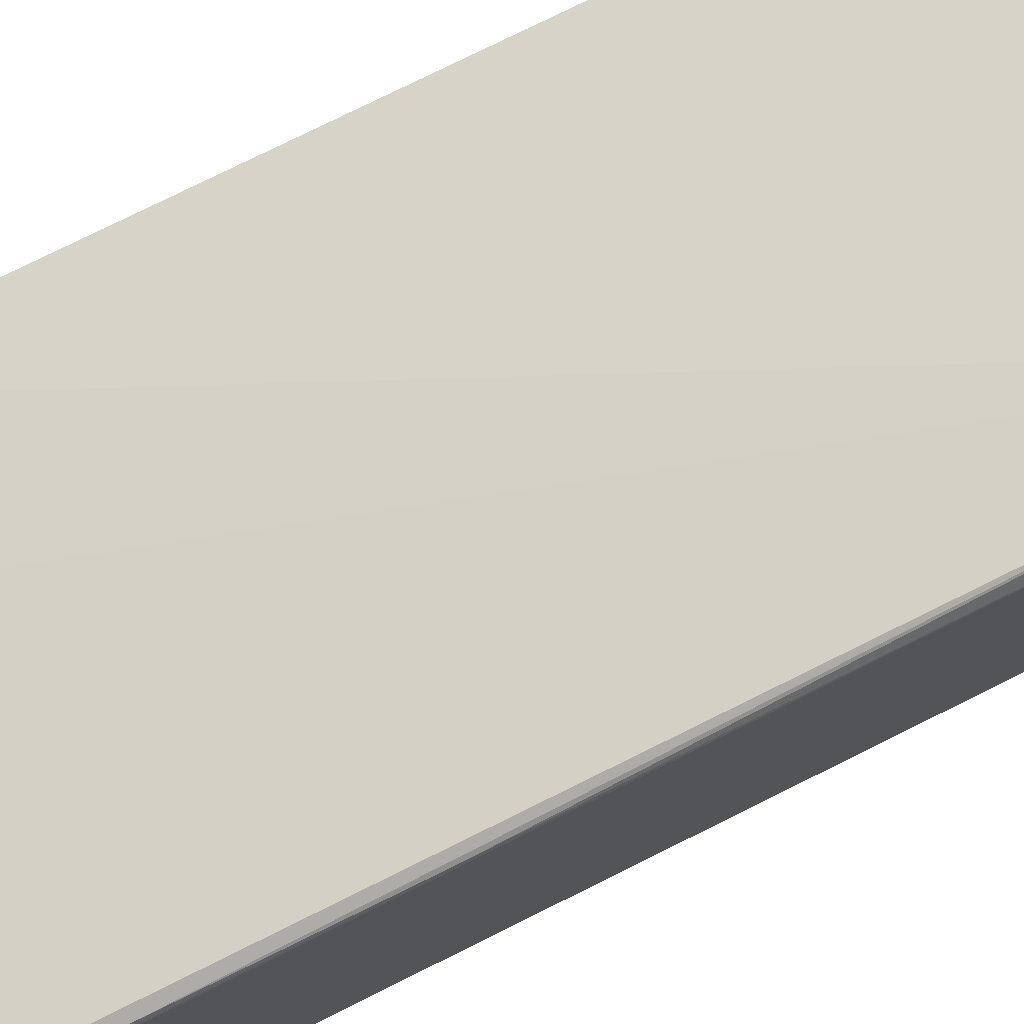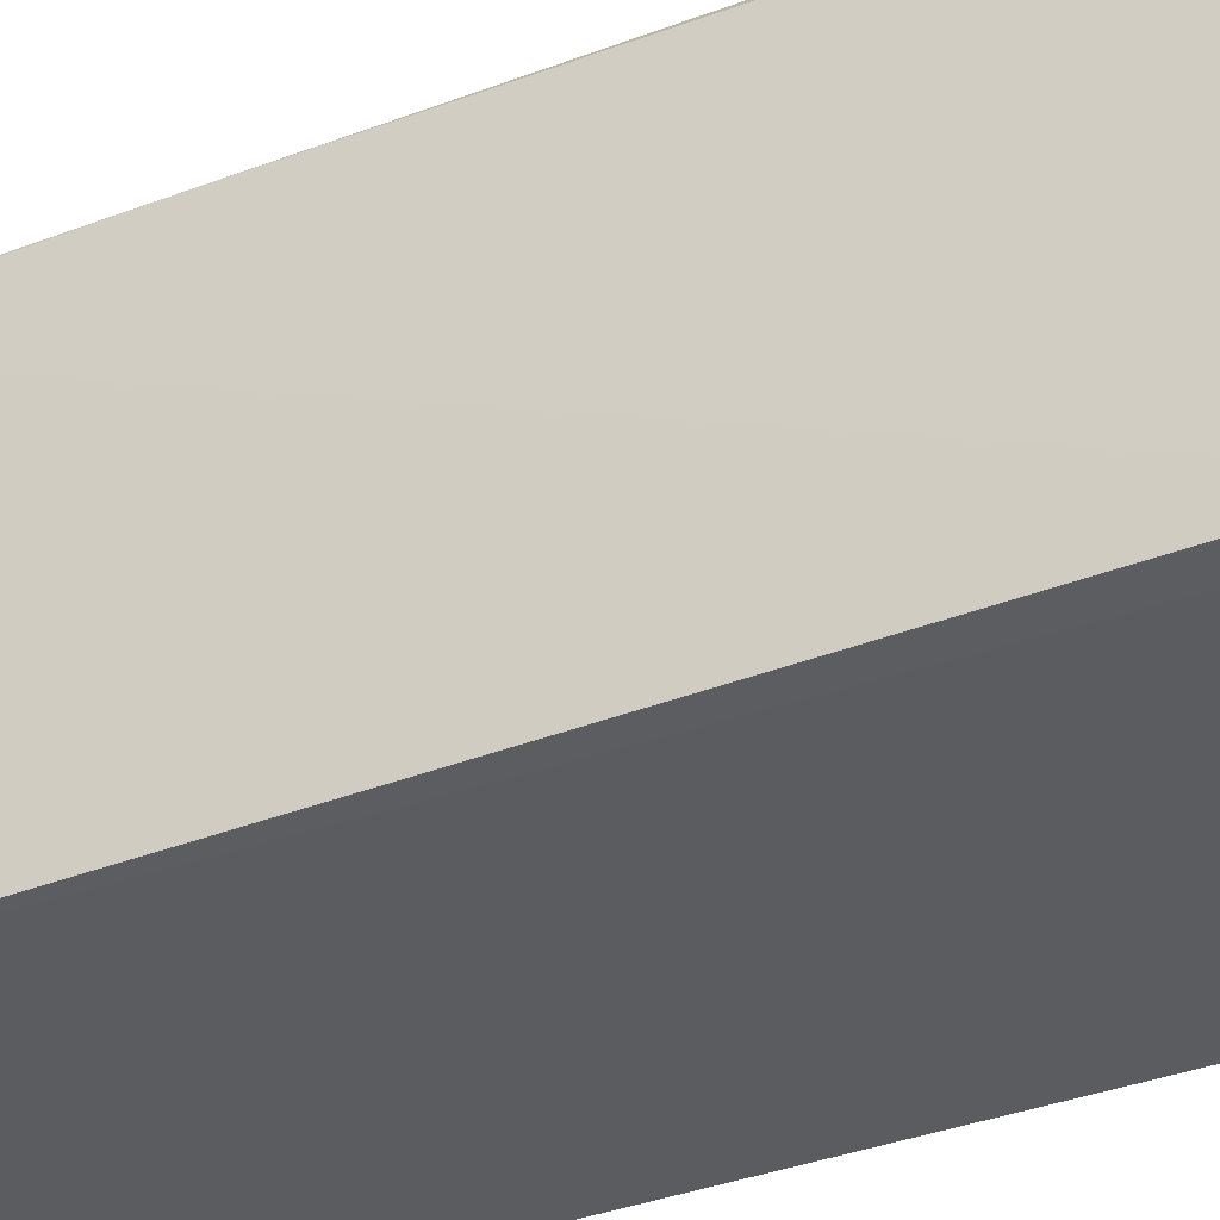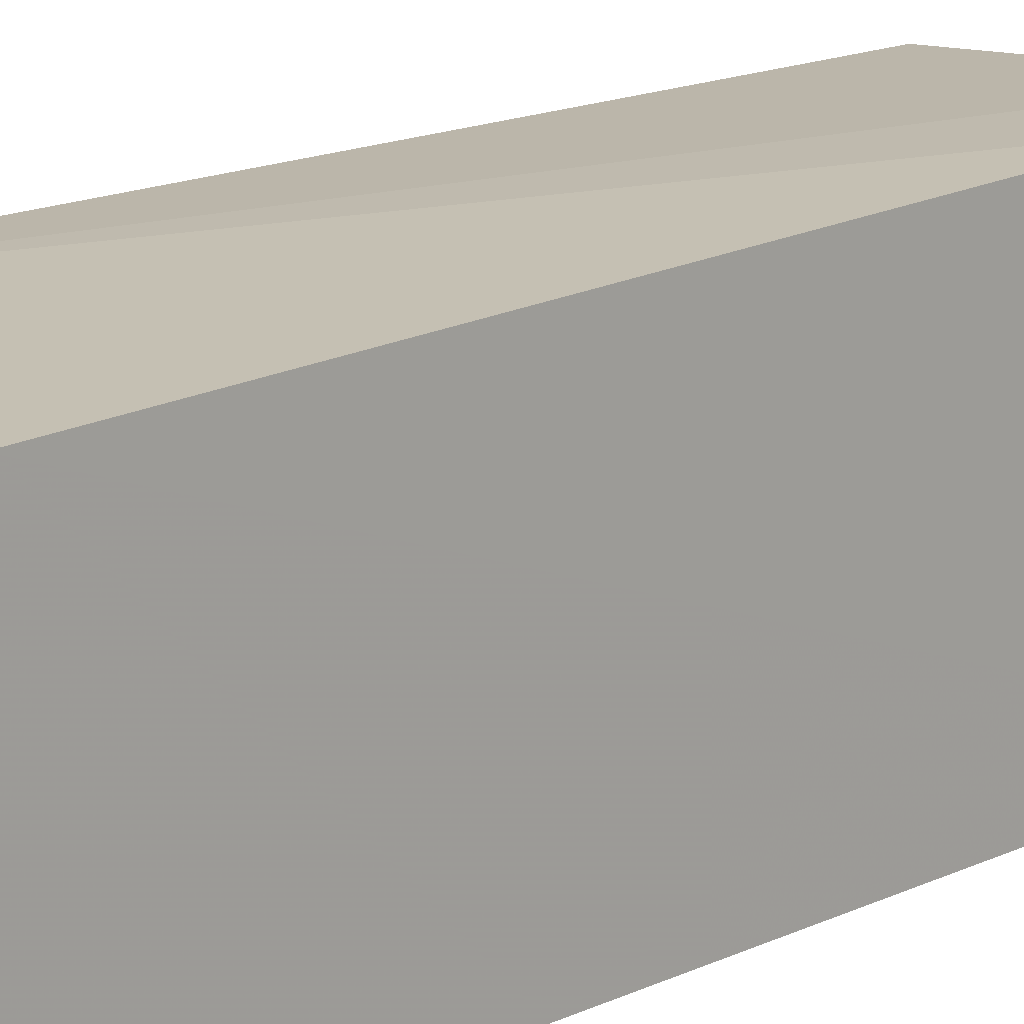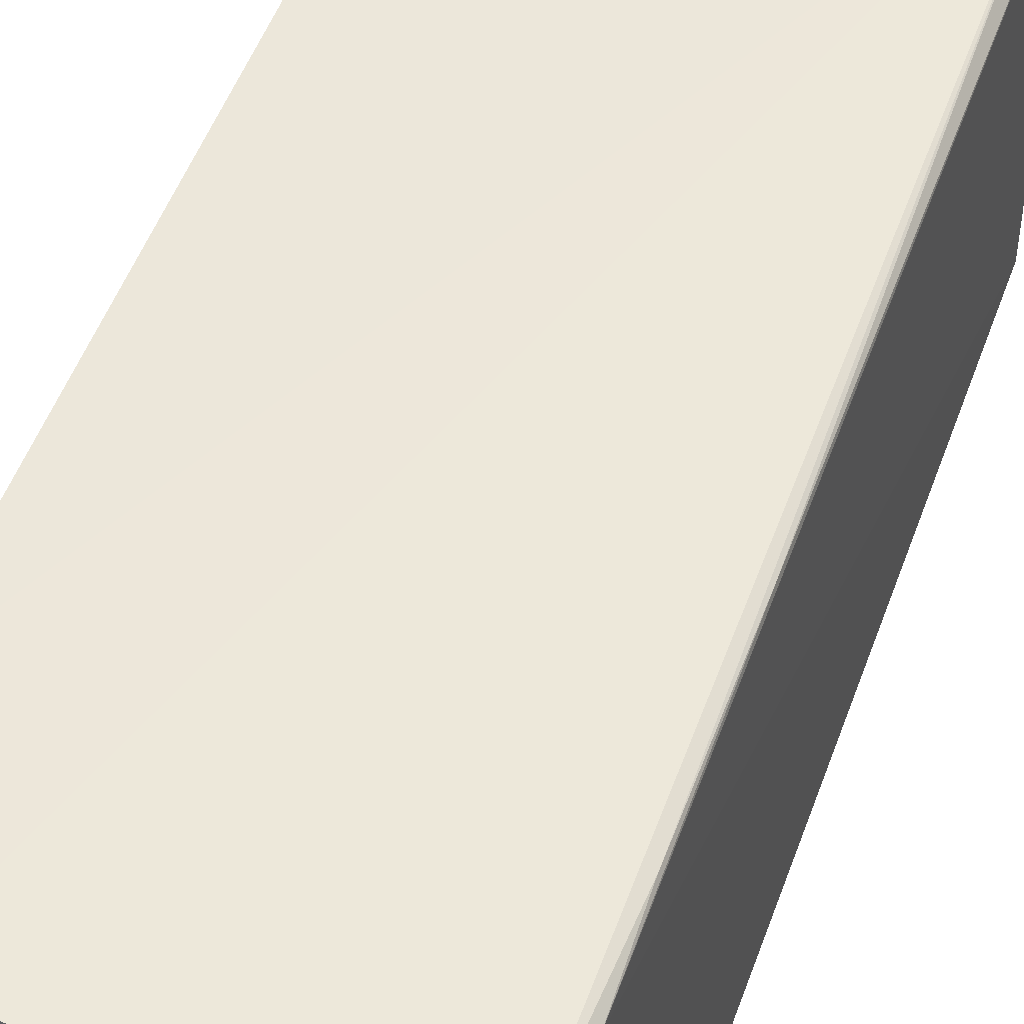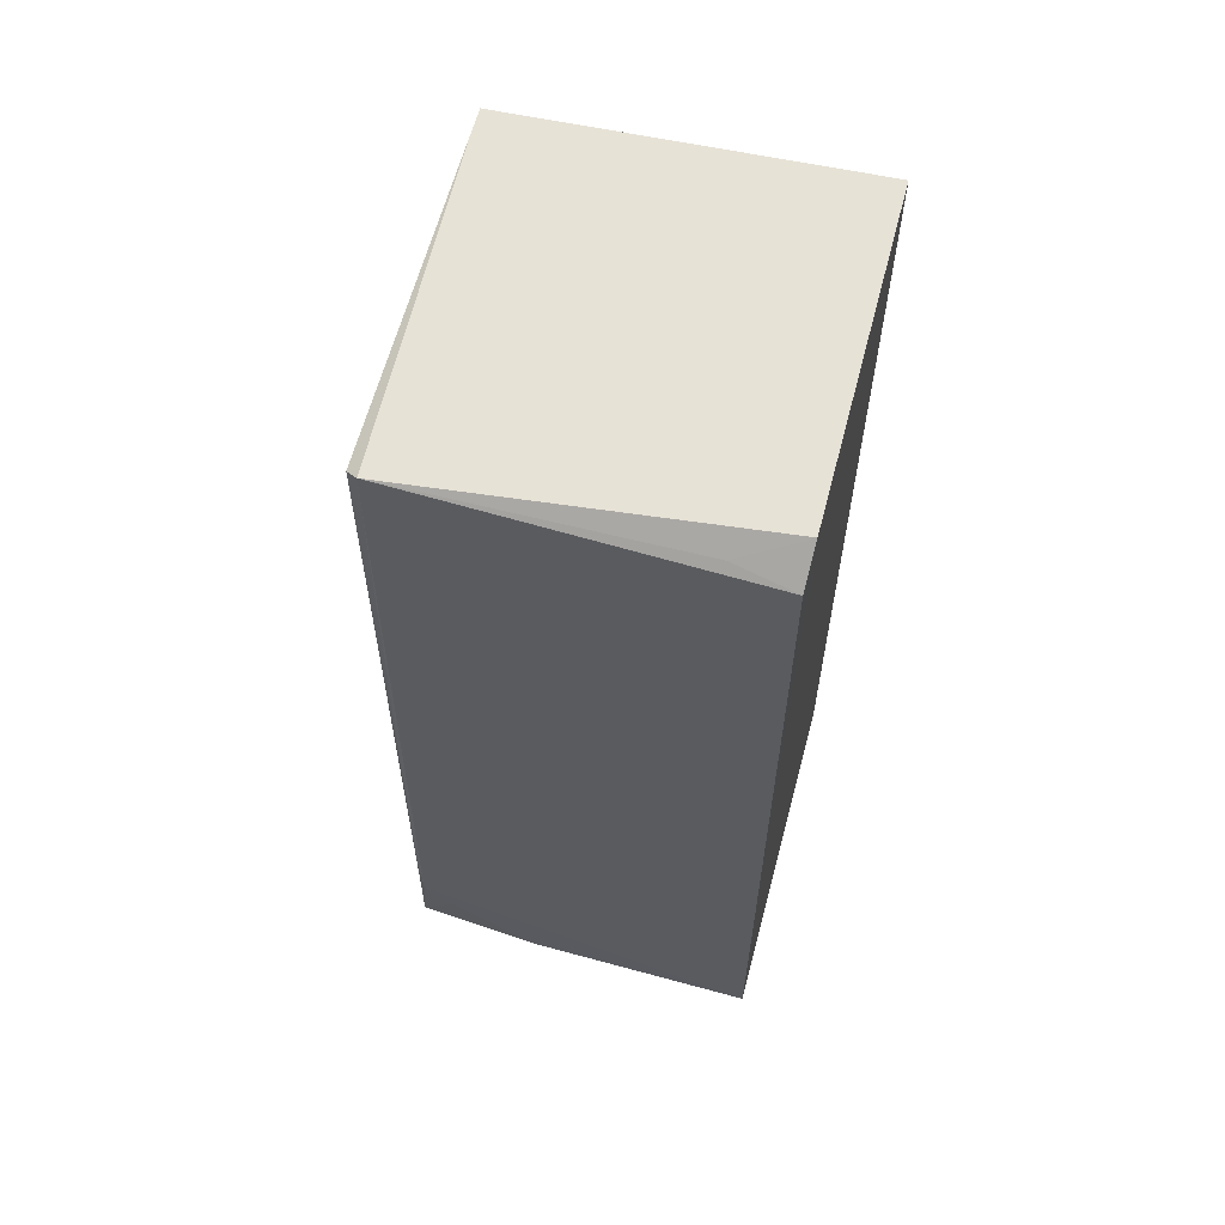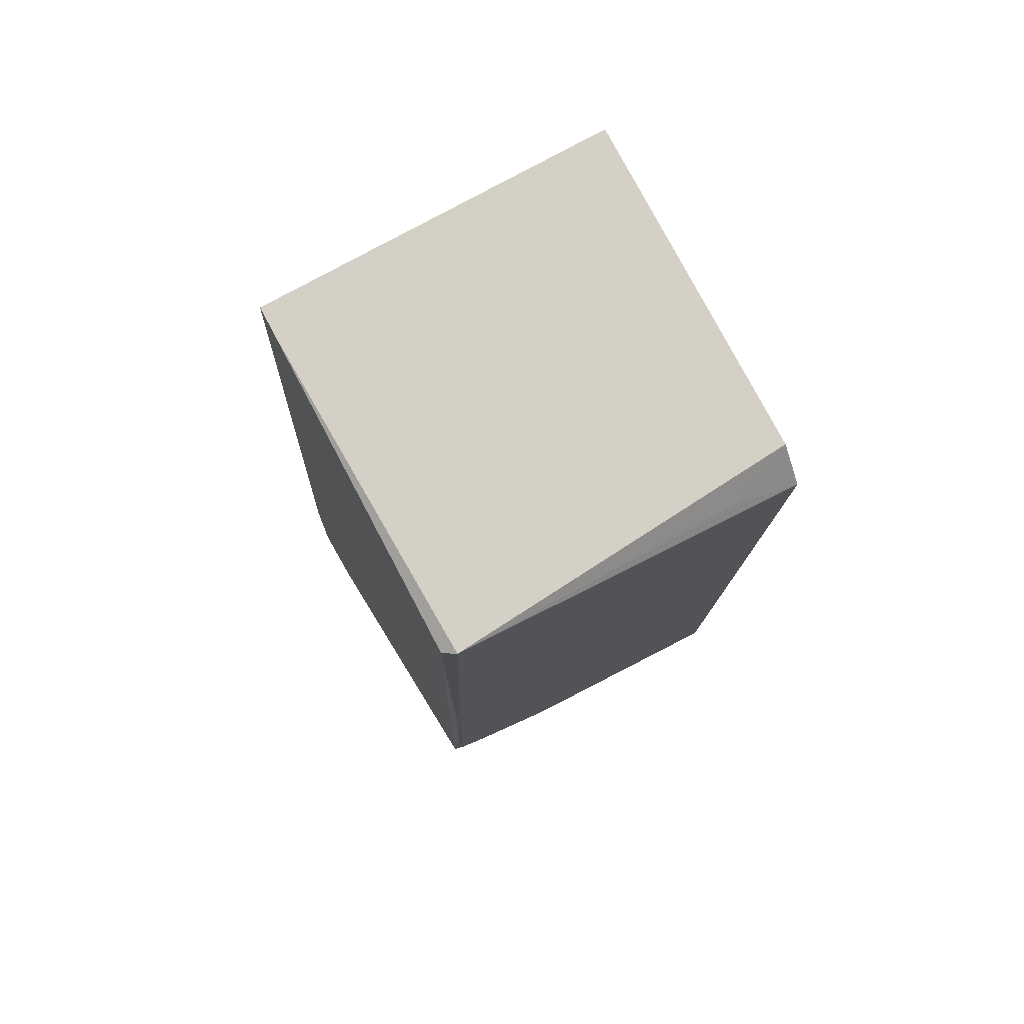
<metadata>
{"format":"obj","ext":"obj","renderer":"f3d","projection":"perspective","resolution":1024,"background":"white","views":[{"elev":77.9,"azim":-117.0,"up":"+Y"},{"elev":-34.9,"azim":-62.6,"up":"+Y"},{"elev":17.1,"azim":48.5,"up":"+Y"},{"elev":51.8,"azim":-161.0,"up":"+Y"},{"elev":61.0,"azim":-75.0,"up":"+Z"},{"elev":77.3,"azim":-117.8,"up":"+Z"}]}
</metadata>
<code>
v -0.04244 0.04544 0.2378
v -0.04249 0.001656 0.2402
v -0.04249 0.001653 0.1229
v -0.08513 0.04683 0.1229
v -0.08736 0.04385 0.2371
v -0.04262 0.04948 0.123
v -0.04611 0.04541 0.2377
v -0.08789 0.001681 0.2354
v -0.04248 0.04916 0.1413
v -0.04982 0.04923 0.1229
v -0.08388 0.001535 0.2391
v -0.08648 0.04565 0.134
v -0.08669 0.001645 0.123
v -0.08631 0.04534 0.2361
v -0.08684 0.009051 0.2366
v -0.0864 0.03095 0.123
v -0.08665 0.04559 0.1669
v -0.08644 0.04198 0.1303
v -0.08633 0.04602 0.1449
f 1 2 3
f 7 5 2
f 7 2 1
f 9 1 3
f 9 3 6
f 10 6 3
f 10 3 4
f 10 9 6
f 11 3 2
f 11 2 5
f 12 8 5
f 13 4 3
f 13 11 8
f 13 3 11
f 13 8 12
f 14 7 1
f 14 1 9
f 14 5 7
f 14 9 10
f 14 10 4
f 15 11 5
f 15 5 8
f 15 8 11
f 16 13 12
f 16 4 13
f 17 12 5
f 17 5 14
f 18 16 12
f 18 12 4
f 18 4 16
f 19 17 14
f 19 14 4
f 19 4 12
f 19 12 17

</code>
